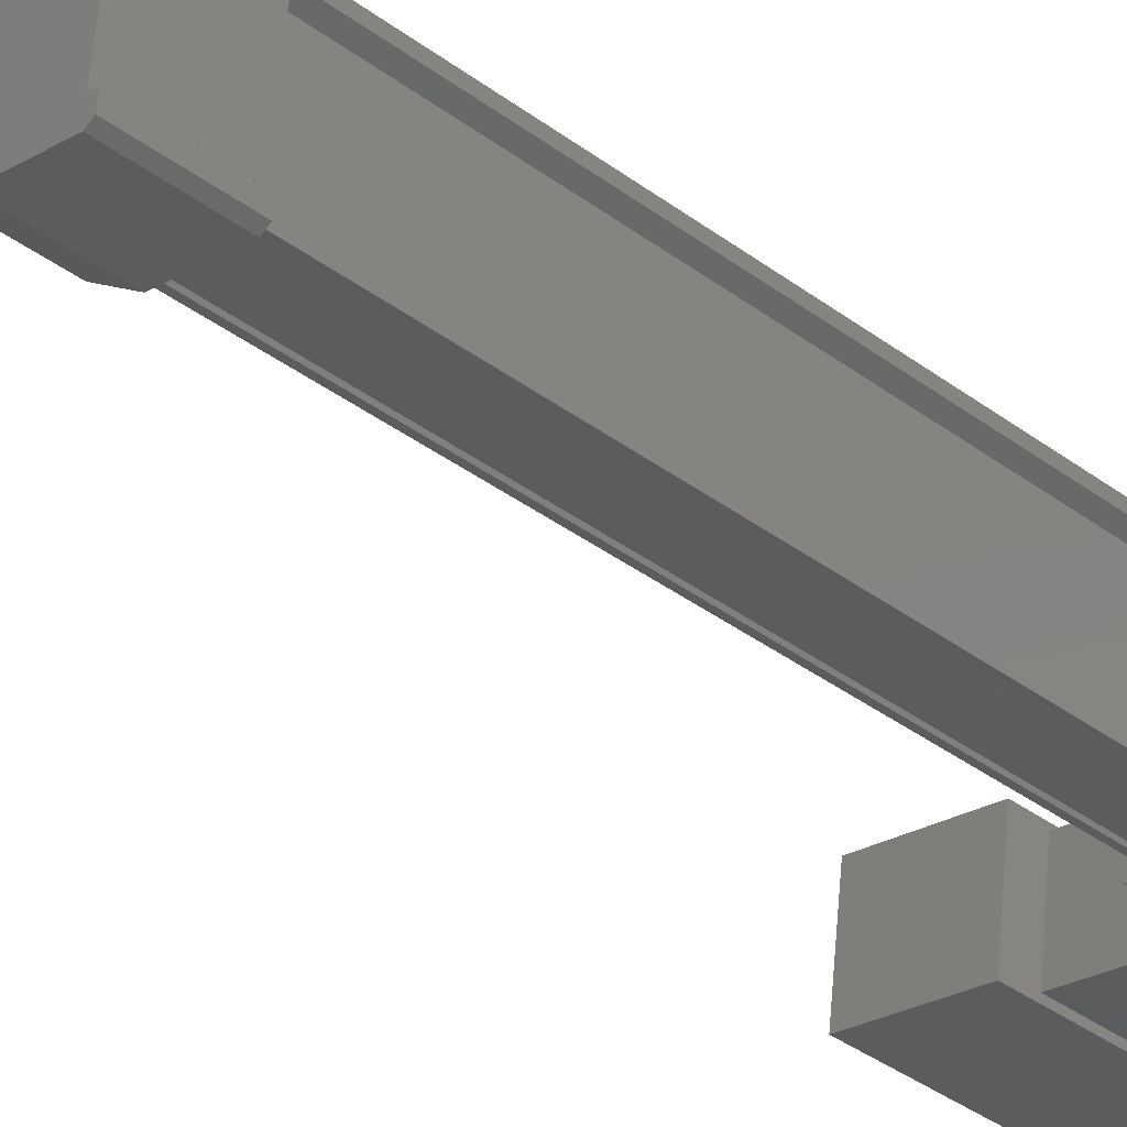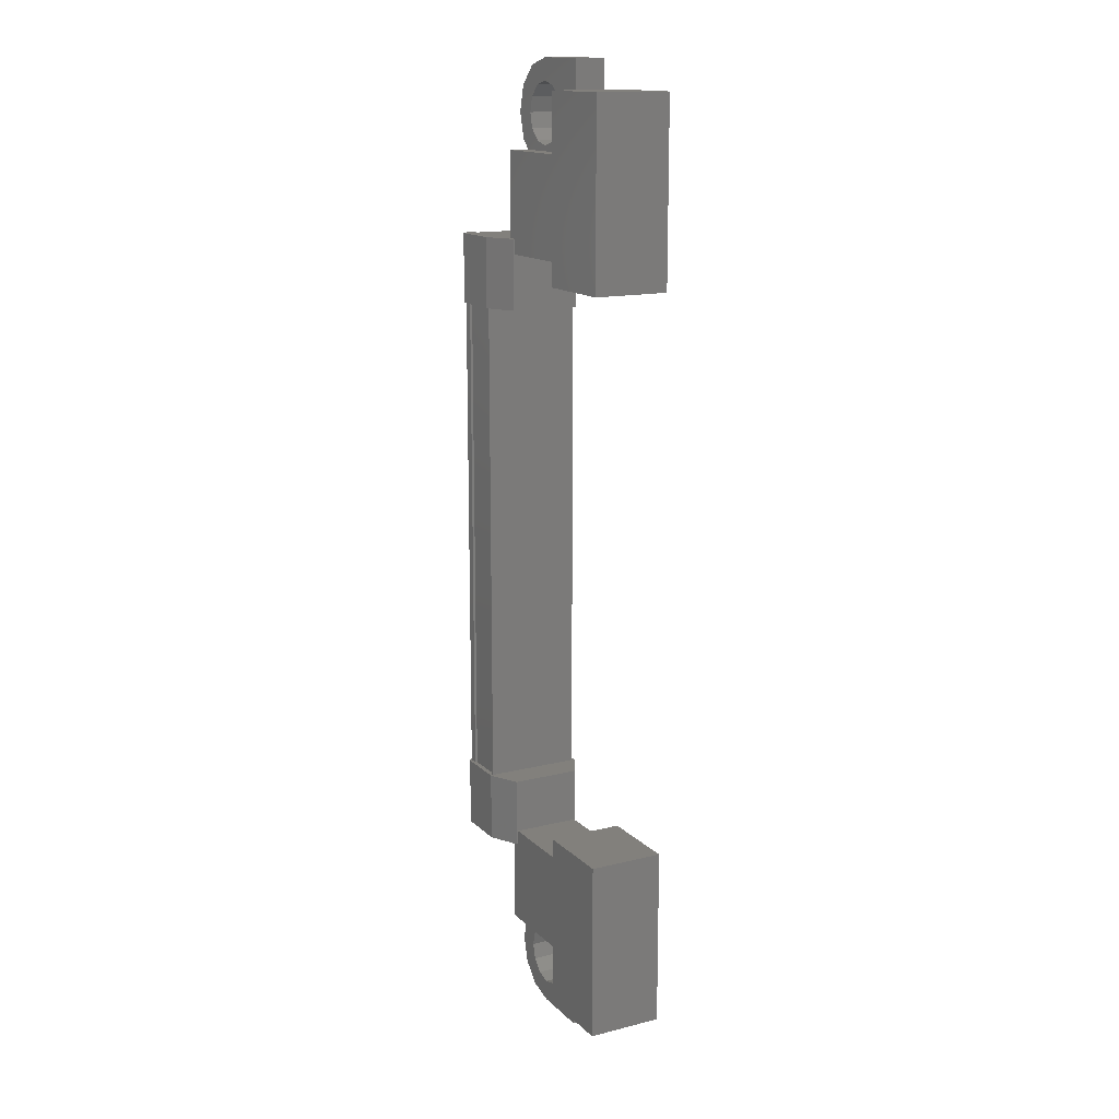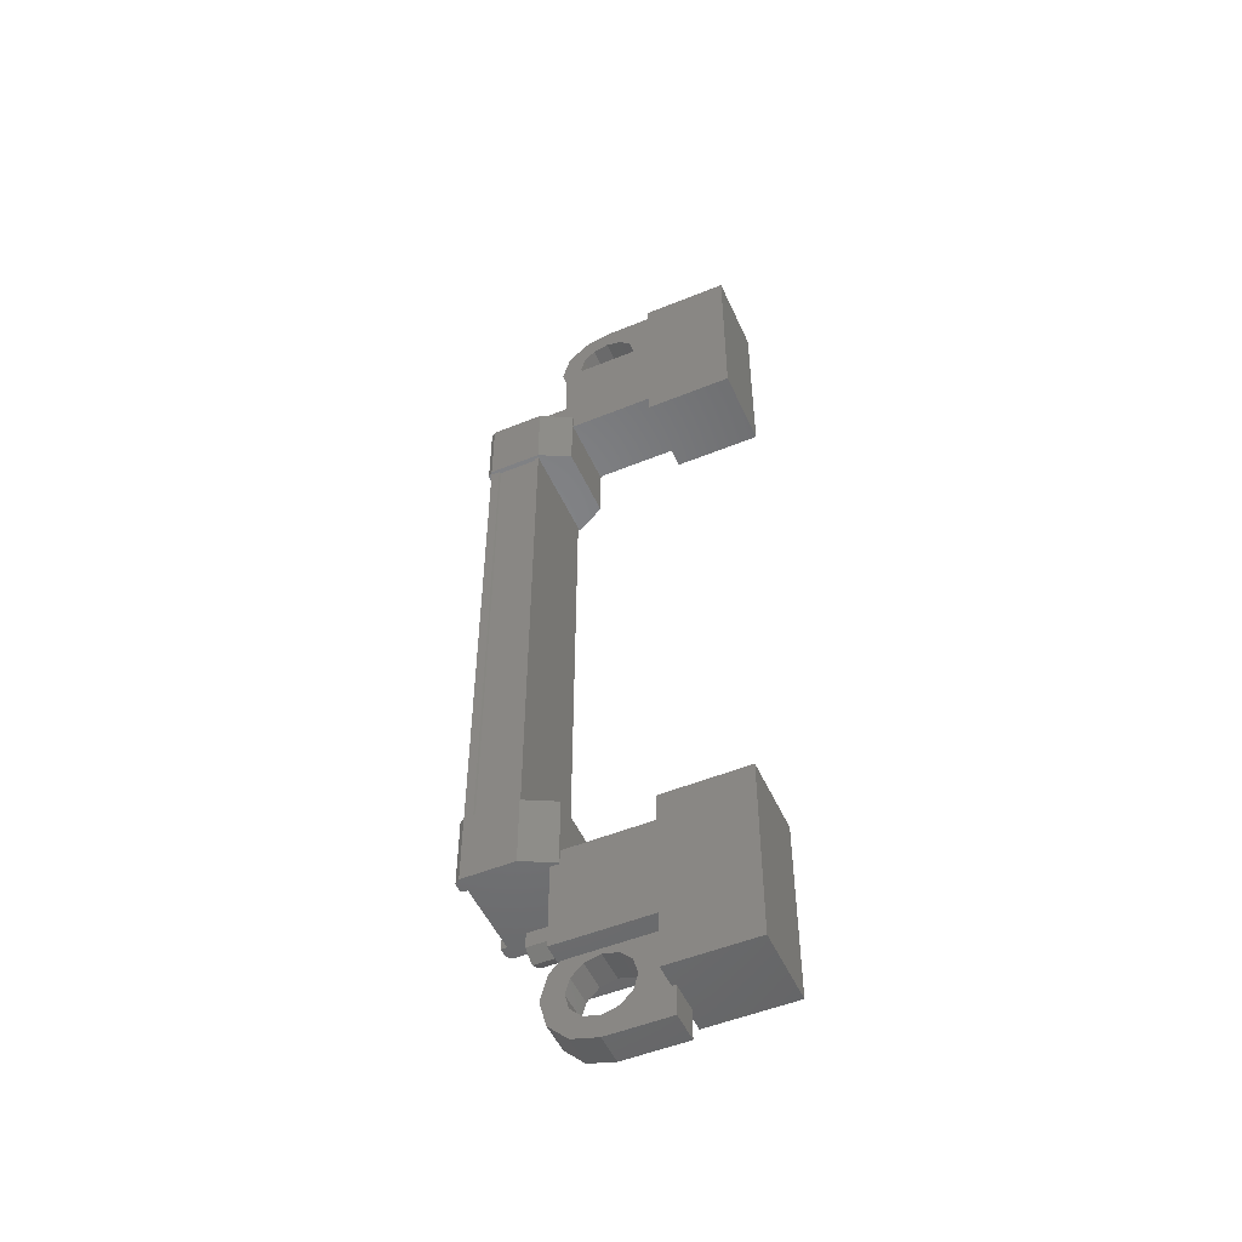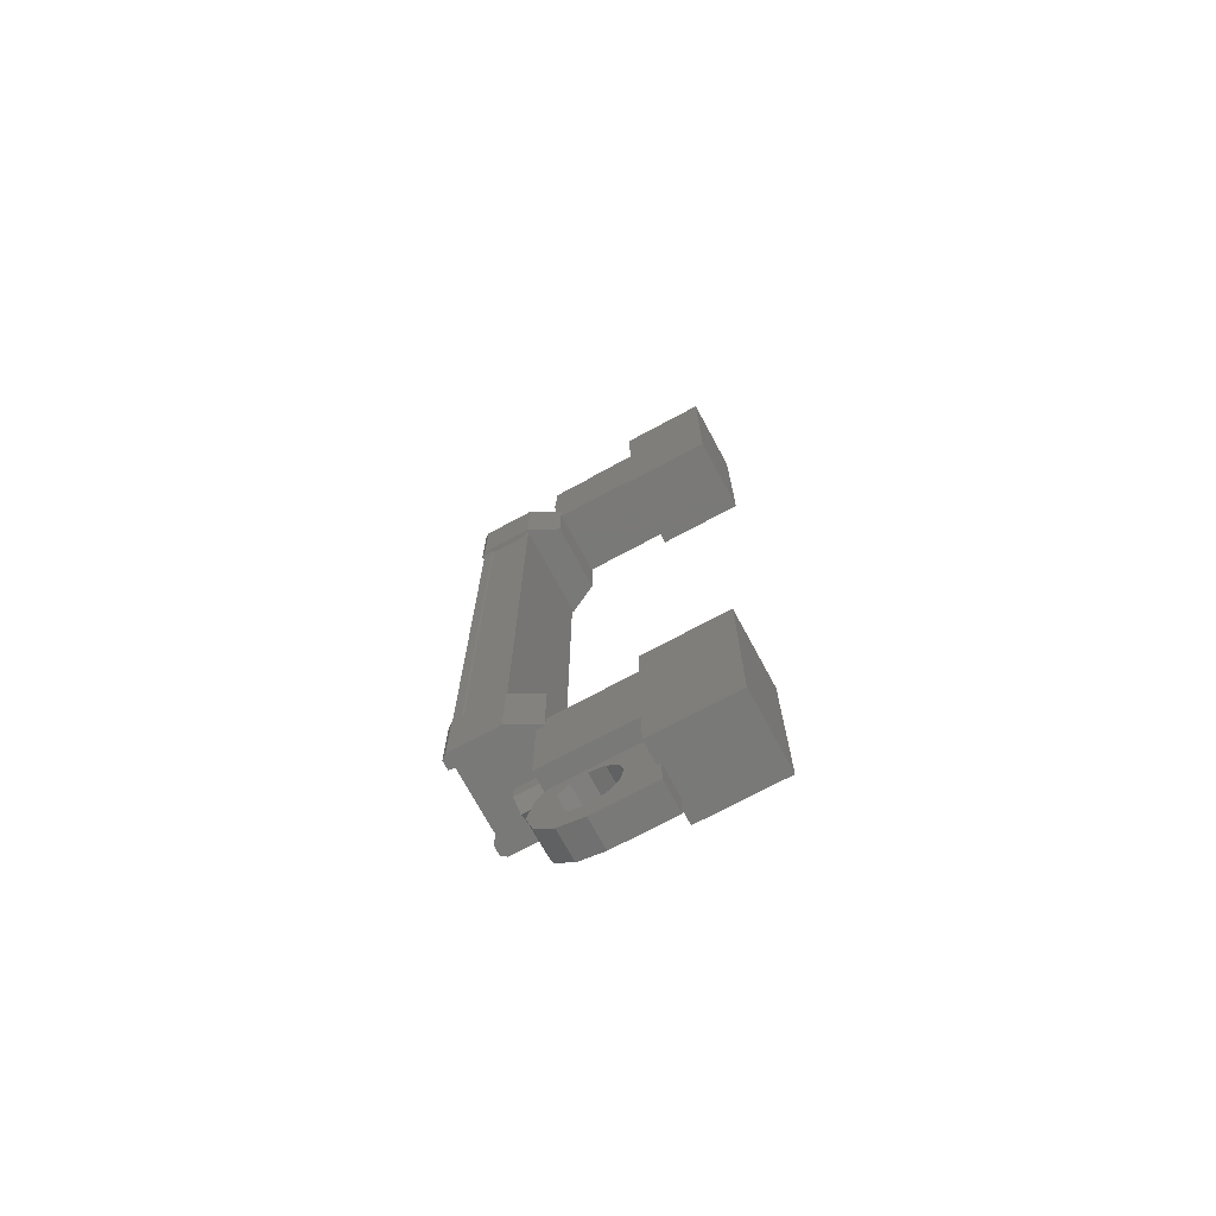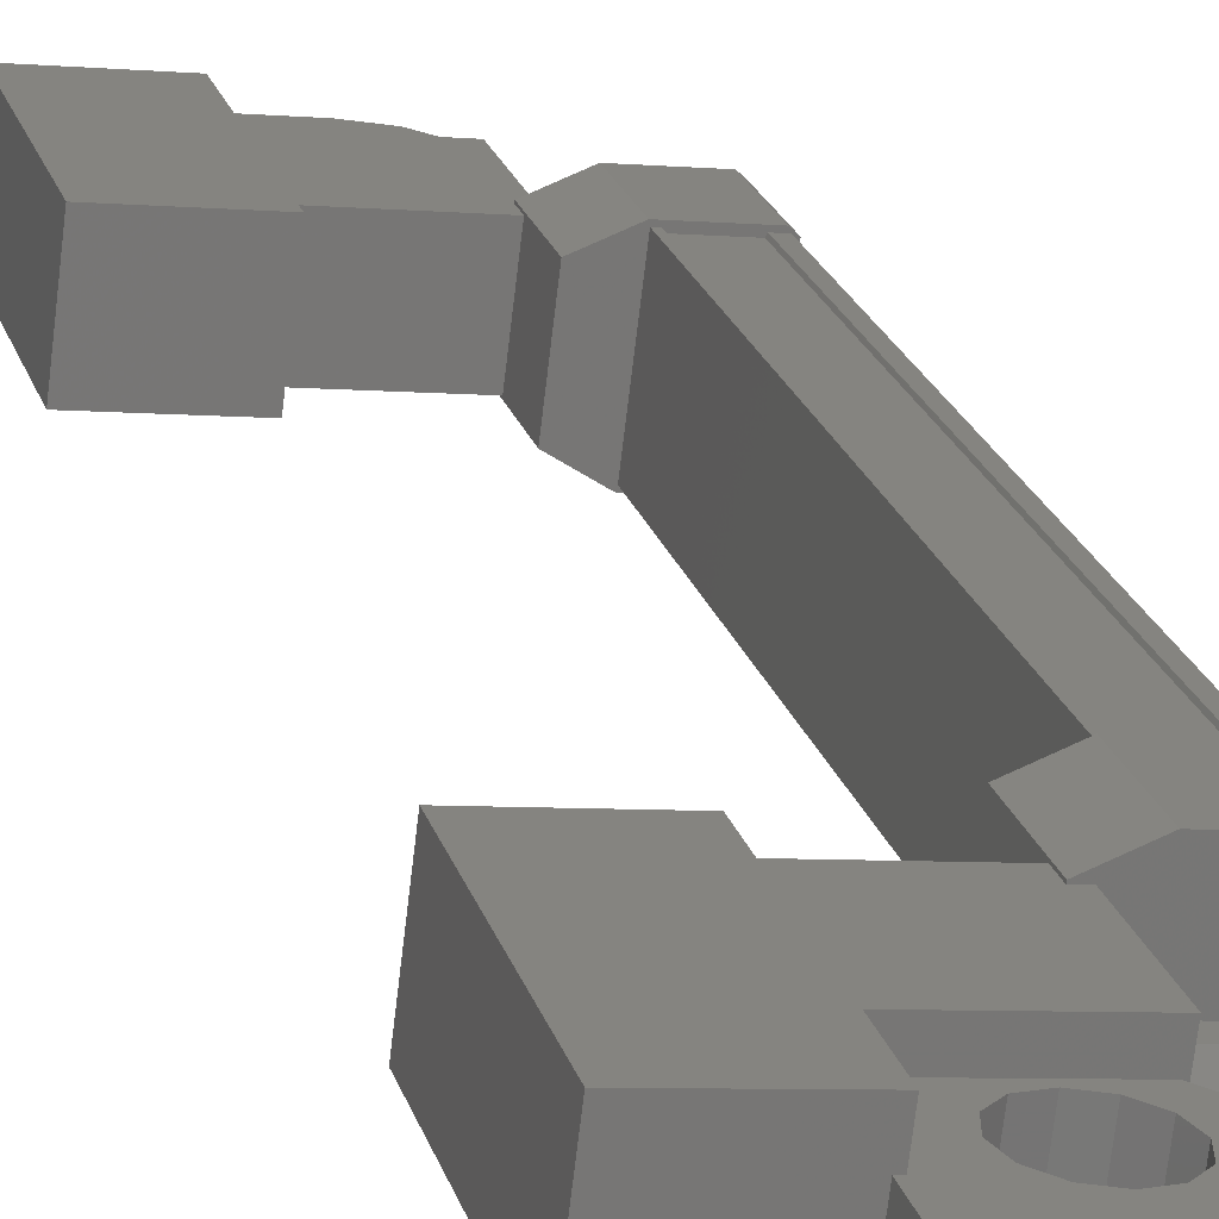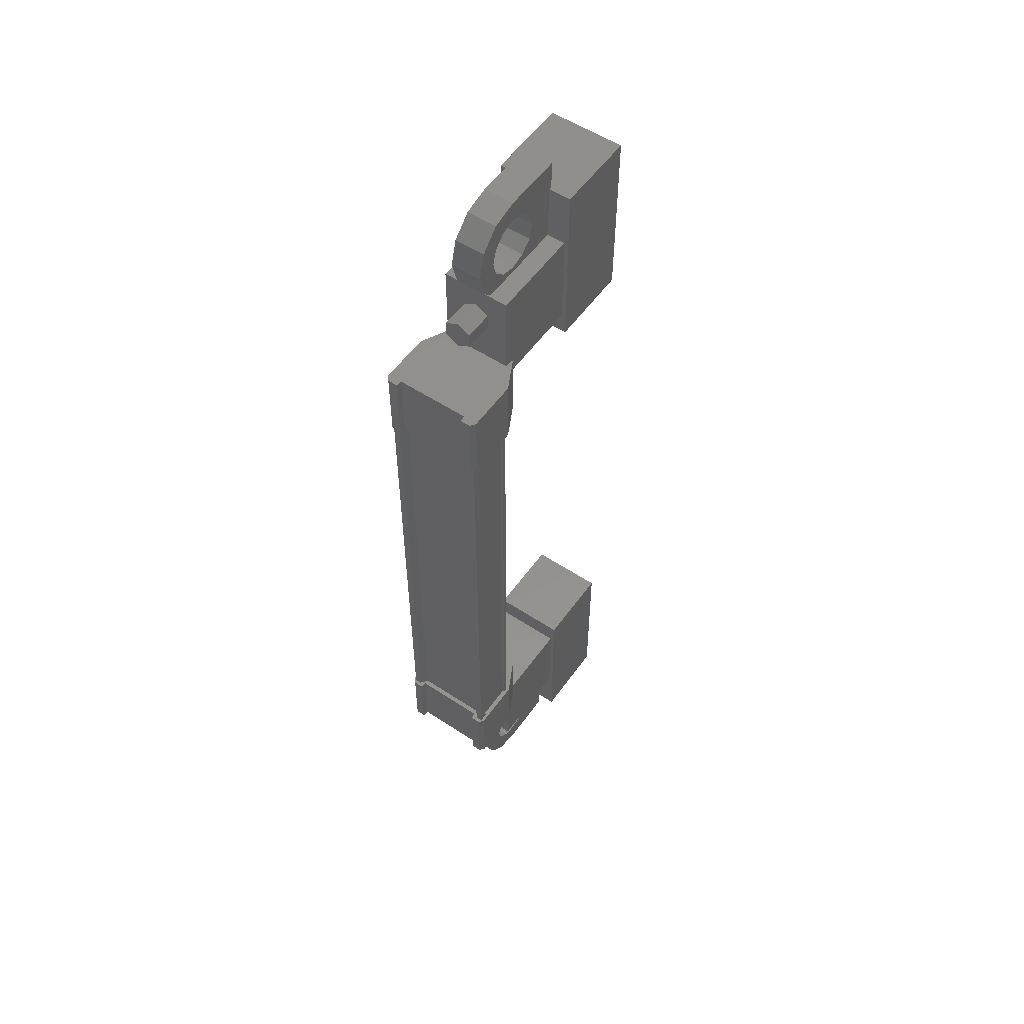
<metadata>
{"format":"stl","ext":"stl","renderer":"f3d","projection":"perspective","resolution":1024,"background":"white","views":[{"elev":-34.3,"azim":44.2,"up":"+Z"},{"elev":14.8,"azim":-111.2,"up":"+Y"},{"elev":-51.2,"azim":-149.1,"up":"+Y"},{"elev":-72.2,"azim":-144.7,"up":"+Y"},{"elev":20.8,"azim":-14.2,"up":"+Z"},{"elev":54.9,"azim":131.9,"up":"+Y"}]}
</metadata>
<code>
# stl→obj: 224 verts, 392 faces
v -86.15 130.3 180
v -86.65 130.3 180.1
v -86.18 130.4 179.8
v -86.68 130.4 179.9
v -86.18 130.7 179.8
v -86.68 130.7 179.9
v -86.15 130.8 180
v -86.65 130.8 180.1
v -86.13 130.7 180.3
v -86.62 130.7 180.3
v -86.13 130.4 180.3
v -86.62 130.4 180.3
v -86.65 118.7 180.1
v -86.15 118.7 180
v -86.68 118.6 179.9
v -86.18 118.6 179.8
v -86.68 118.3 179.9
v -86.18 118.3 179.8
v -86.65 118.2 180.1
v -86.15 118.2 180
v -86.62 118.3 180.3
v -86.13 118.3 180.3
v -86.62 118.6 180.3
v -86.13 118.6 180.3
v -86.15 118.4 180
v -86.15 130.6 180
v -88.1 129.1 180.9
v -88.25 129.1 179.7
v -88.1 132.1 180.9
v -88.25 132.1 179.7
v -89.47 132.1 181.1
v -89.63 132.1 179.8
v -89.63 129.1 179.8
v -89.47 129.1 181.1
v -89.47 116.9 181.1
v -89.63 116.9 179.8
v -88.1 116.9 180.9
v -88.25 116.9 179.7
v -88.1 119.9 180.9
v -88.25 119.9 179.7
v -89.63 119.9 179.8
v -89.47 119.9 181.1
v -85.33 129.5 180.7
v -85.34 119.5 180.6
v -85.34 129.5 180.6
v -85.47 129.5 180.5
v -85.46 120.4 179.2
v -85.55 119.3 179.1
v -85.55 120.4 179.1
v -86.38 119.3 179.2
v -86.18 129.7 180.9
v -85.34 128.6 180.8
v -85.34 129.7 180.8
v -85.27 128.6 180.7
v -85.61 119.5 179.4
v -85.5 119.5 179.3
v -85.5 129.5 179.3
v -85.52 129.5 179.2
v -86.09 119.5 180.8
v -86.09 129.5 180.8
v -86.1 119.5 180.8
v -86.1 129.5 180.8
v -86.17 119.5 180.8
v -85.34 119.3 180.8
v -85.39 119.3 180.5
v -85.27 119.3 180.7
v -85.29 119.3 180.5
v -85.27 120.4 180.7
v -85.55 129.7 179.1
v -85.53 129.7 179.4
v -85.46 129.7 179.2
v -85.44 129.7 179.3
v -85.46 128.6 179.2
v -85.44 120.4 179.3
v -85.53 120.4 179.4
v -86.38 120.4 179.2
v -85.61 129.5 179.4
v -85.47 119.5 180.5
v -86.18 128.6 180.9
v -85.39 128.6 180.5
v -85.29 128.6 180.5
v -85.48 129.5 180.7
v -85.48 119.5 180.7
v -85.47 129.5 180.7
v -85.47 119.5 180.7
v -85.33 119.5 180.7
v -86.56 131.1 180.7
v -86.7 129.5 179.5
v -86.7 131.1 179.5
v -88.23 131.1 179.7
v -88.09 131.1 180.8
v -88.23 129.5 179.7
v -88.09 129.5 180.8
v -86.56 129.5 180.7
v -86.56 117.9 180.7
v -86.56 119.5 180.7
v -88.09 117.9 180.8
v -88.09 119.5 180.8
v -88.23 117.9 179.7
v -88.23 119.5 179.7
v -86.7 119.5 179.5
v -86.7 117.9 179.5
v -87.27 132.6 179.9
v -87.27 132.2 179.9
v -87.21 132.2 180.4
v -87.24 132.4 180.2
v -87.21 132.6 180.4
v -88.2 132.6 180.5
v -88.26 132.6 180
v -88.2 130.9 180.5
v -88.26 130.9 180
v -87.27 130.9 179.9
v -87.52 131.3 180
v -87.27 131.2 179.9
v -87.46 117.7 180.5
v -87.21 118.1 180.4
v -88.2 118.1 180.5
v -88.26 118.1 180
v -88.2 116.4 180.5
v -88.26 116.4 180
v -87.21 116.4 180.4
v -87.27 116.4 179.9
v -87.24 116.6 180.2
v -87.27 116.8 179.9
v -87.21 116.8 180.4
v -85.52 119.5 179.2
v -85.66 119.5 179.2
v -85.66 129.5 179.2
v -85.67 119.5 179.2
v -85.67 129.5 179.2
v -86.28 119.5 179.3
v -86.28 129.5 179.3
v -86.29 119.5 179.3
v -86.29 129.5 179.3
v -86.36 119.5 179.3
v -86.36 129.5 179.3
v -86.17 129.5 180.8
v -87.46 131.3 180.5
v -87.21 130.9 180.4
v -87.21 131.2 180.4
v -87.02 131.3 179.9
v -86.85 131 179.9
v -86.84 131.5 179.9
v -86.54 131.3 179.8
v -86.77 131.7 179.9
v -86.43 131.7 179.8
v -86.84 132 179.9
v -86.54 132.2 179.8
v -87.02 132.2 179.9
v -86.85 132.5 179.9
v -87.52 132.2 180
v -87.7 132 180
v -87.77 131.7 180
v -87.52 117.7 180
v -87.27 118.1 179.9
v -87.27 117.8 179.9
v -87.21 117.8 180.4
v -86.96 117.7 180.4
v -86.79 118 180.4
v -86.78 117.5 180.4
v -86.48 117.7 180.3
v -86.71 117.3 180.4
v -86.37 117.3 180.3
v -86.78 117 180.4
v -86.48 116.8 180.3
v -86.96 116.8 180.4
v -86.79 116.5 180.4
v -87.46 116.8 180.5
v -87.64 117 180.5
v -87.71 117.3 180.5
v -86.84 119.3 179.5
v -86.84 120.4 179.5
v -86.7 120.4 180.7
v -86.7 119.3 180.7
v -86.18 119.3 180.9
v -86.18 120.4 180.9
v -85.39 120.4 180.5
v -85.53 119.3 179.4
v -85.44 119.3 179.3
v -85.46 119.3 179.2
v -85.34 120.4 180.8
v -85.29 120.4 180.5
v -86.7 129.7 180.7
v -86.7 128.6 180.7
v -86.84 128.6 179.5
v -86.84 129.7 179.5
v -86.38 129.7 179.2
v -86.38 128.6 179.2
v -85.53 128.6 179.4
v -85.39 129.7 180.5
v -85.29 129.7 180.5
v -85.27 129.7 180.7
v -85.55 128.6 179.1
v -85.44 128.6 179.3
v -87.02 117.7 179.9
v -86.85 118 179.9
v -86.84 117.5 179.9
v -86.54 117.7 179.8
v -86.77 117.3 179.9
v -86.43 117.3 179.8
v -86.84 117 179.9
v -86.54 116.8 179.8
v -87.02 116.8 179.9
v -86.85 116.5 179.9
v -87.52 116.8 180
v -87.7 117 180
v -87.77 117.3 180
v -86.96 131.3 180.4
v -86.79 131 180.4
v -86.78 131.5 180.4
v -86.48 131.3 180.3
v -86.71 131.7 180.4
v -86.37 131.7 180.3
v -86.78 132 180.4
v -86.48 132.2 180.3
v -86.96 132.2 180.4
v -86.79 132.5 180.4
v -87.46 132.2 180.5
v -87.64 132 180.5
v -87.71 131.7 180.5
v -87.64 117.5 180.5
v -87.64 131.5 180.5
v -87.7 131.5 180
v -87.7 117.5 180
f 1 2 3
f 3 2 4
f 4 5 3
f 6 5 4
f 7 5 6
f 6 8 7
f 7 8 9
f 9 8 10
f 10 11 9
f 12 11 10
f 1 11 12
f 12 2 1
f 13 14 15
f 15 14 16
f 16 17 15
f 18 17 16
f 19 17 18
f 18 20 19
f 19 20 21
f 21 20 22
f 22 23 21
f 24 23 22
f 13 23 24
f 24 14 13
f 18 16 25
f 25 16 14
f 14 24 25
f 11 1 26
f 26 1 3
f 3 5 26
f 5 7 26
f 26 7 9
f 9 11 26
f 24 22 25
f 25 22 20
f 20 18 25
f 27 28 29
f 29 28 30
f 30 31 29
f 32 31 30
f 33 31 32
f 32 28 33
f 33 28 34
f 34 28 27
f 27 31 34
f 29 31 27
f 35 36 37
f 37 36 38
f 38 39 37
f 40 39 38
f 41 39 40
f 40 36 41
f 41 36 42
f 42 36 35
f 35 39 42
f 37 39 35
f 40 38 36
f 30 28 32
f 41 42 39
f 33 34 31
f 43 44 45
f 45 44 46
f 47 48 49
f 49 48 50
f 51 52 53
f 53 52 54
f 55 56 57
f 57 56 58
f 59 60 61
f 61 60 62
f 62 63 61
f 64 65 66
f 66 65 67
f 67 68 66
f 69 70 71
f 71 70 72
f 72 73 71
f 74 47 75
f 75 47 49
f 49 76 75
f 50 76 49
f 57 77 55
f 55 77 46
f 46 78 55
f 44 78 46
f 51 79 52
f 52 79 80
f 80 54 52
f 81 54 80
f 82 83 84
f 84 83 85
f 85 43 84
f 86 43 85
f 44 43 86
f 87 88 89
f 89 88 90
f 90 91 89
f 92 91 90
f 93 91 92
f 92 88 93
f 93 88 94
f 94 88 87
f 87 91 94
f 89 91 87
f 95 96 97
f 97 96 98
f 98 99 97
f 100 99 98
f 101 99 100
f 100 96 101
f 101 96 102
f 102 96 95
f 95 99 102
f 97 99 95
f 103 104 105
f 105 104 106
f 106 107 105
f 103 107 106
f 108 107 103
f 103 109 108
f 108 109 110
f 110 109 111
f 111 112 110
f 113 112 111
f 114 112 113
f 115 116 117
f 117 116 118
f 118 119 117
f 120 119 118
f 121 119 120
f 120 122 121
f 121 122 123
f 123 122 124
f 124 125 123
f 121 125 124
f 123 125 121
f 56 126 58
f 58 126 127
f 127 128 58
f 129 128 127
f 130 128 129
f 129 131 130
f 130 131 132
f 132 131 133
f 133 134 132
f 135 134 133
f 136 134 135
f 135 63 136
f 136 63 137
f 137 63 62
f 138 110 139
f 139 110 112
f 112 140 139
f 114 140 112
f 112 140 114
f 114 141 112
f 112 141 142
f 142 141 143
f 143 144 142
f 145 144 143
f 146 144 145
f 145 147 146
f 146 147 148
f 148 147 149
f 149 150 148
f 104 150 149
f 103 150 104
f 104 151 103
f 103 151 109
f 109 151 152
f 152 153 109
f 154 118 155
f 155 118 116
f 116 156 155
f 157 156 116
f 116 156 157
f 157 158 116
f 116 158 159
f 159 158 160
f 160 161 159
f 162 161 160
f 163 161 162
f 162 164 163
f 163 164 165
f 165 164 166
f 166 167 165
f 125 167 166
f 121 167 125
f 125 168 121
f 121 168 119
f 119 168 169
f 169 170 119
f 50 171 76
f 76 171 172
f 172 173 76
f 171 173 172
f 174 173 171
f 171 175 174
f 174 175 173
f 173 175 176
f 176 76 173
f 177 76 176
f 75 76 177
f 177 178 75
f 75 178 74
f 74 178 179
f 179 47 74
f 180 47 179
f 48 47 180
f 180 178 48
f 48 178 50
f 50 178 65
f 65 175 50
f 64 175 65
f 176 175 64
f 64 181 176
f 176 181 177
f 177 181 68
f 68 182 177
f 67 182 68
f 177 182 67
f 67 65 177
f 177 65 178
f 51 183 79
f 79 183 184
f 184 185 79
f 183 185 184
f 186 185 183
f 183 187 186
f 186 187 185
f 185 187 188
f 188 79 185
f 189 79 188
f 80 79 189
f 189 190 80
f 80 190 81
f 81 190 191
f 191 54 81
f 192 54 191
f 53 54 192
f 192 190 53
f 53 190 51
f 51 190 70
f 70 187 51
f 69 187 70
f 188 187 69
f 69 193 188
f 188 193 189
f 189 193 73
f 73 194 189
f 72 194 73
f 189 194 72
f 72 70 189
f 189 70 190
f 156 155 195
f 195 155 196
f 196 197 195
f 198 197 196
f 199 197 198
f 198 200 199
f 199 200 201
f 201 200 202
f 202 203 201
f 204 203 202
f 124 203 204
f 204 122 124
f 124 122 205
f 205 122 120
f 120 206 205
f 207 206 120
f 140 139 208
f 208 139 209
f 209 210 208
f 211 210 209
f 212 210 211
f 211 213 212
f 212 213 214
f 214 213 215
f 215 216 214
f 217 216 215
f 105 216 217
f 217 107 105
f 105 107 218
f 218 107 108
f 108 219 218
f 220 219 108
f 119 170 117
f 117 170 221
f 221 115 117
f 138 222 110
f 110 222 220
f 220 108 110
f 109 153 111
f 111 153 223
f 223 113 111
f 154 224 118
f 118 224 207
f 207 120 118
f 69 71 193
f 193 71 73
f 59 83 60
f 60 83 82
f 68 181 66
f 66 181 64
f 104 103 106
f 51 187 183
f 139 140 138
f 157 116 115
f 103 105 107
f 101 102 99
f 93 94 91
f 121 124 122
f 180 179 178
f 140 112 139
f 50 175 171
f 192 191 190
f 88 92 90
f 100 98 96
f 156 116 155
f 155 156 154
f 224 115 221
f 224 221 207
f 207 221 170
f 170 206 207
f 169 206 170
f 205 206 169
f 169 168 205
f 205 168 124
f 104 105 151
f 151 105 218
f 218 152 151
f 219 152 218
f 153 152 219
f 219 220 153
f 153 220 223
f 223 220 222
f 222 113 223
f 155 116 196
f 196 116 159
f 159 198 196
f 161 198 159
f 200 198 161
f 161 163 200
f 200 163 202
f 202 163 165
f 165 204 202
f 167 204 165
f 122 204 167
f 167 121 122
f 103 107 150
f 150 107 217
f 217 148 150
f 215 148 217
f 146 148 215
f 215 213 146
f 146 213 144
f 144 213 211
f 211 142 144
f 209 142 211
f 112 142 209
f 209 139 112
f 222 138 113
f 113 138 140
f 140 114 113
f 208 114 140
f 141 114 208
f 208 210 141
f 141 210 143
f 143 210 212
f 212 145 143
f 214 145 212
f 147 145 214
f 214 216 147
f 147 216 149
f 149 216 105
f 105 104 149
f 224 154 115
f 115 154 156
f 156 157 115
f 195 157 156
f 158 157 195
f 195 197 158
f 158 197 160
f 160 197 199
f 199 162 160
f 201 162 199
f 164 162 201
f 201 203 164
f 164 203 166
f 166 203 124
f 124 125 166
f 168 125 124

</code>
